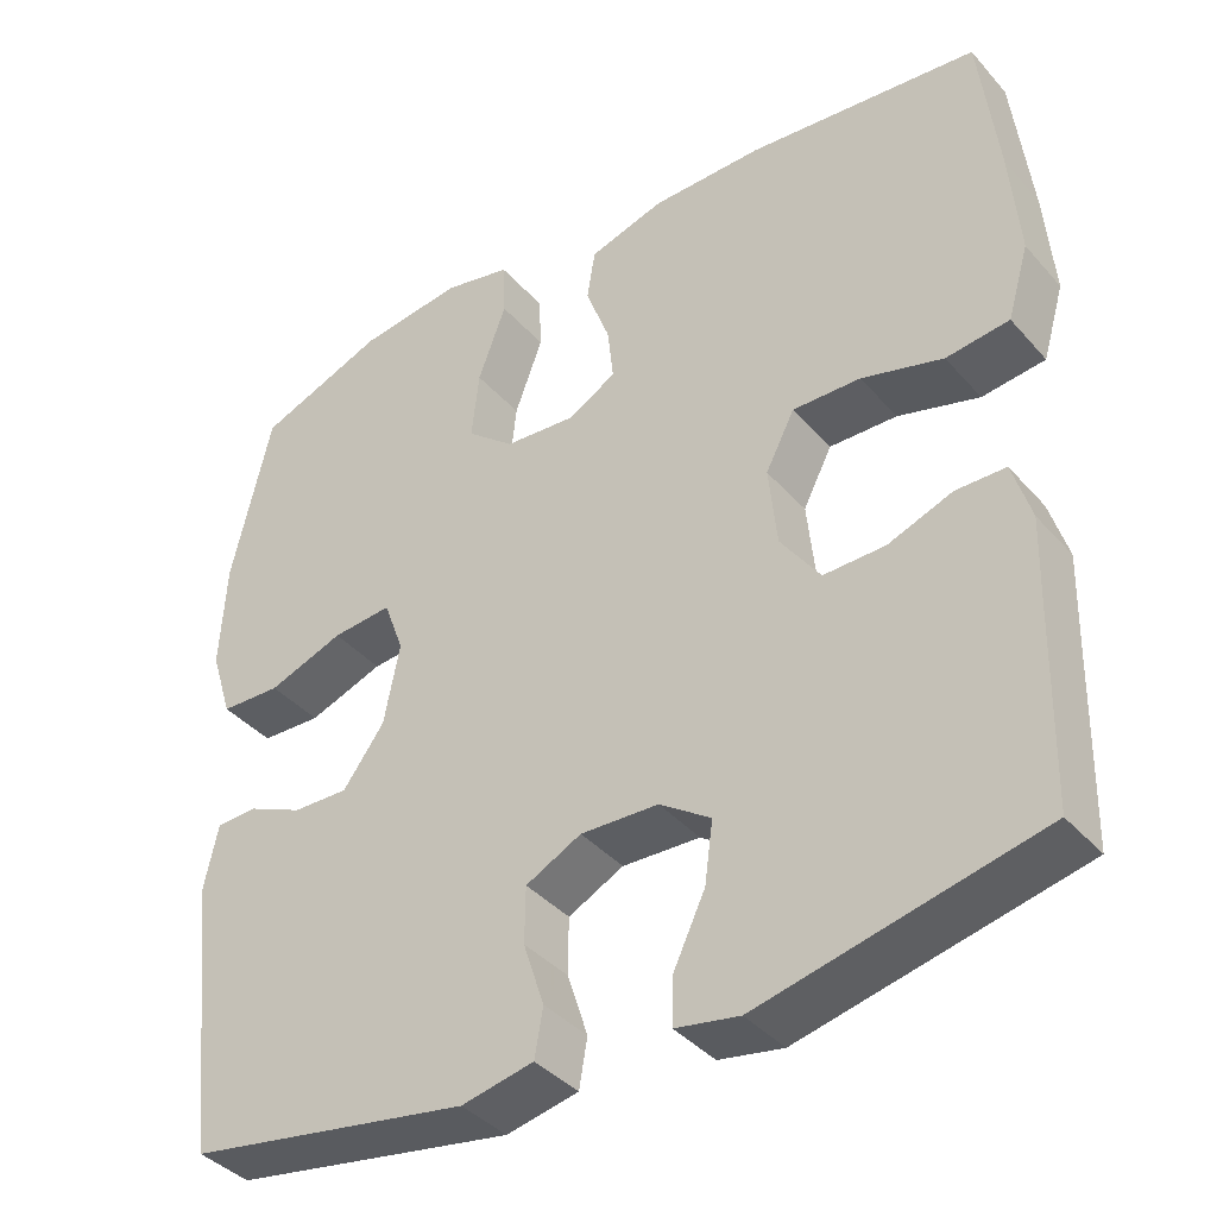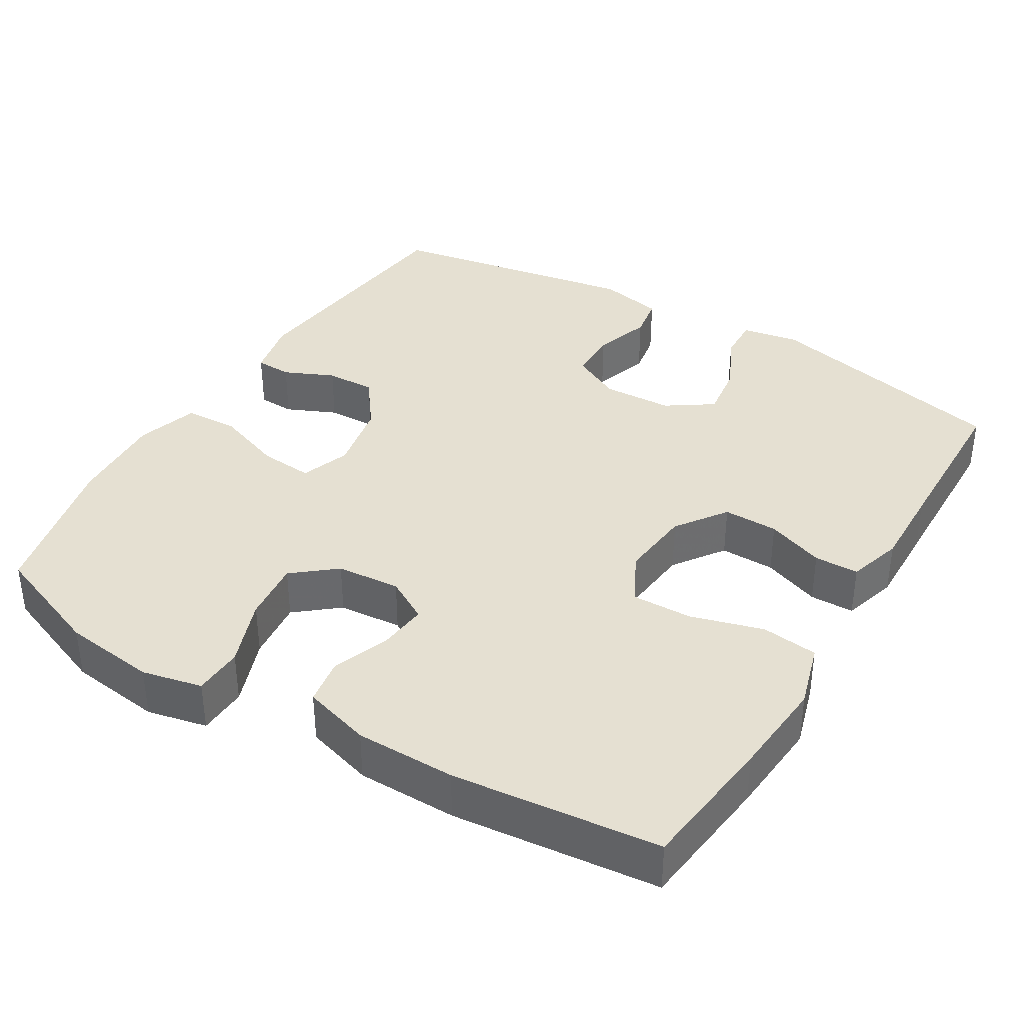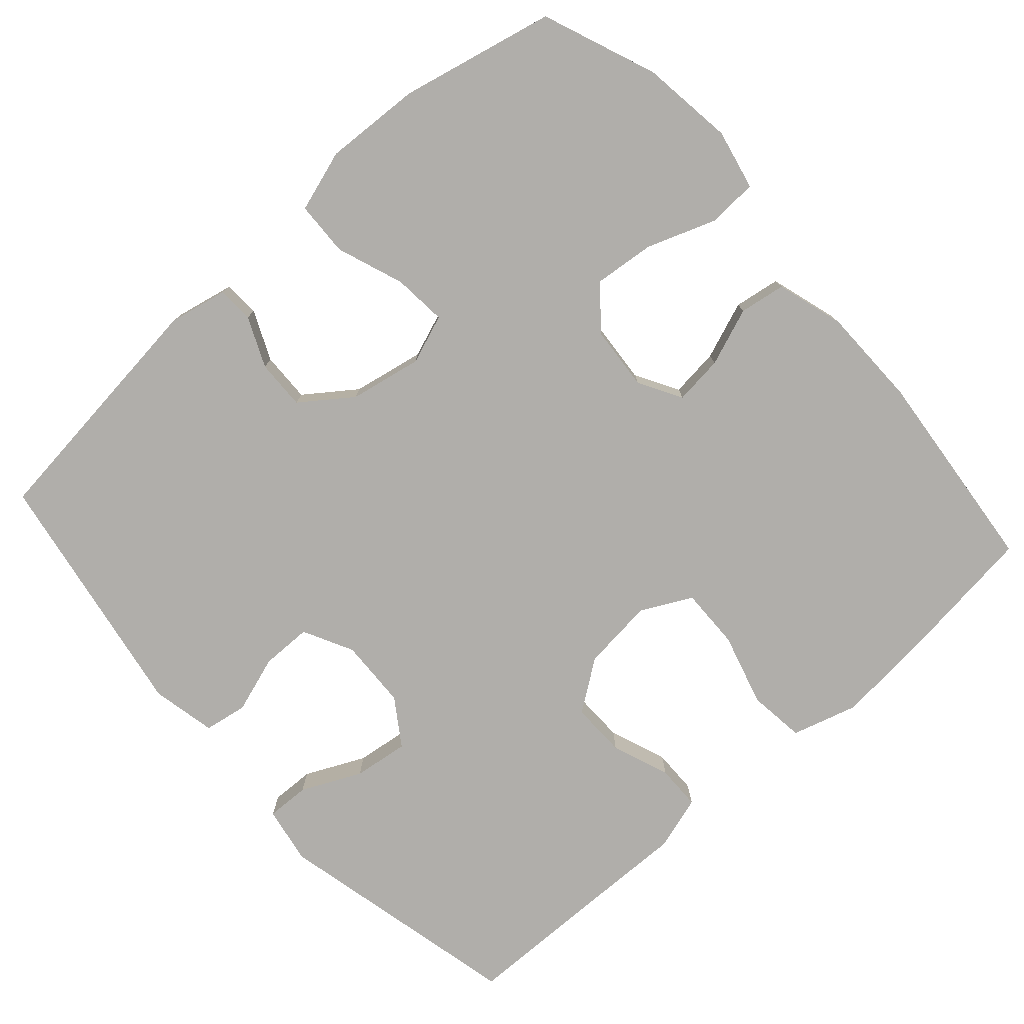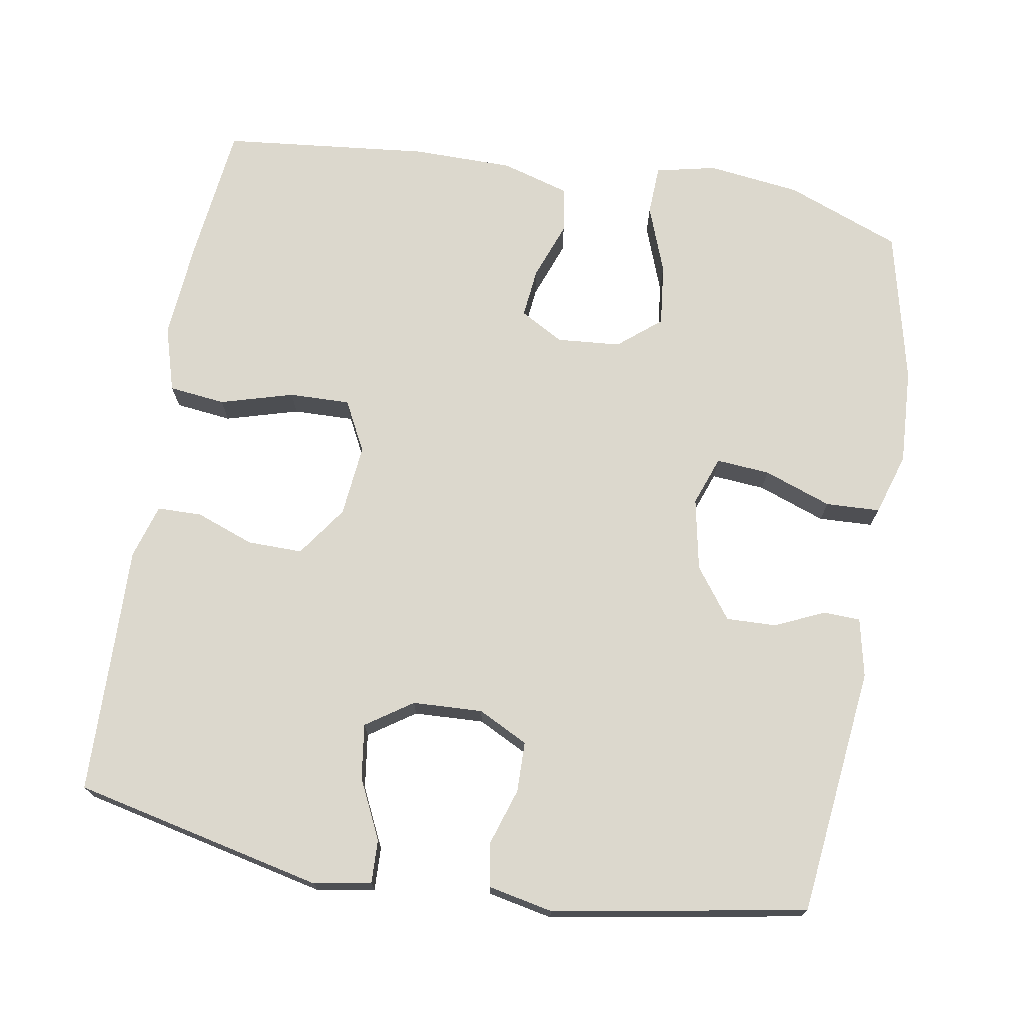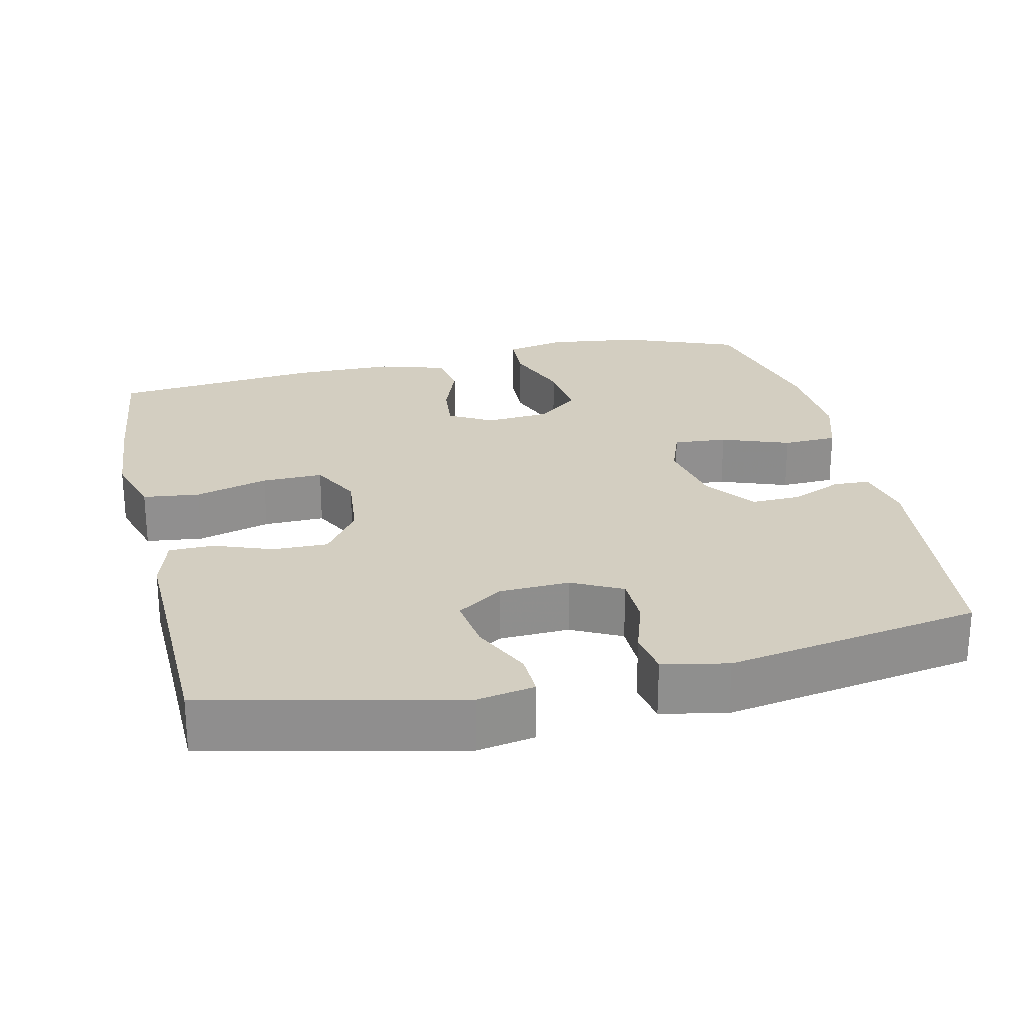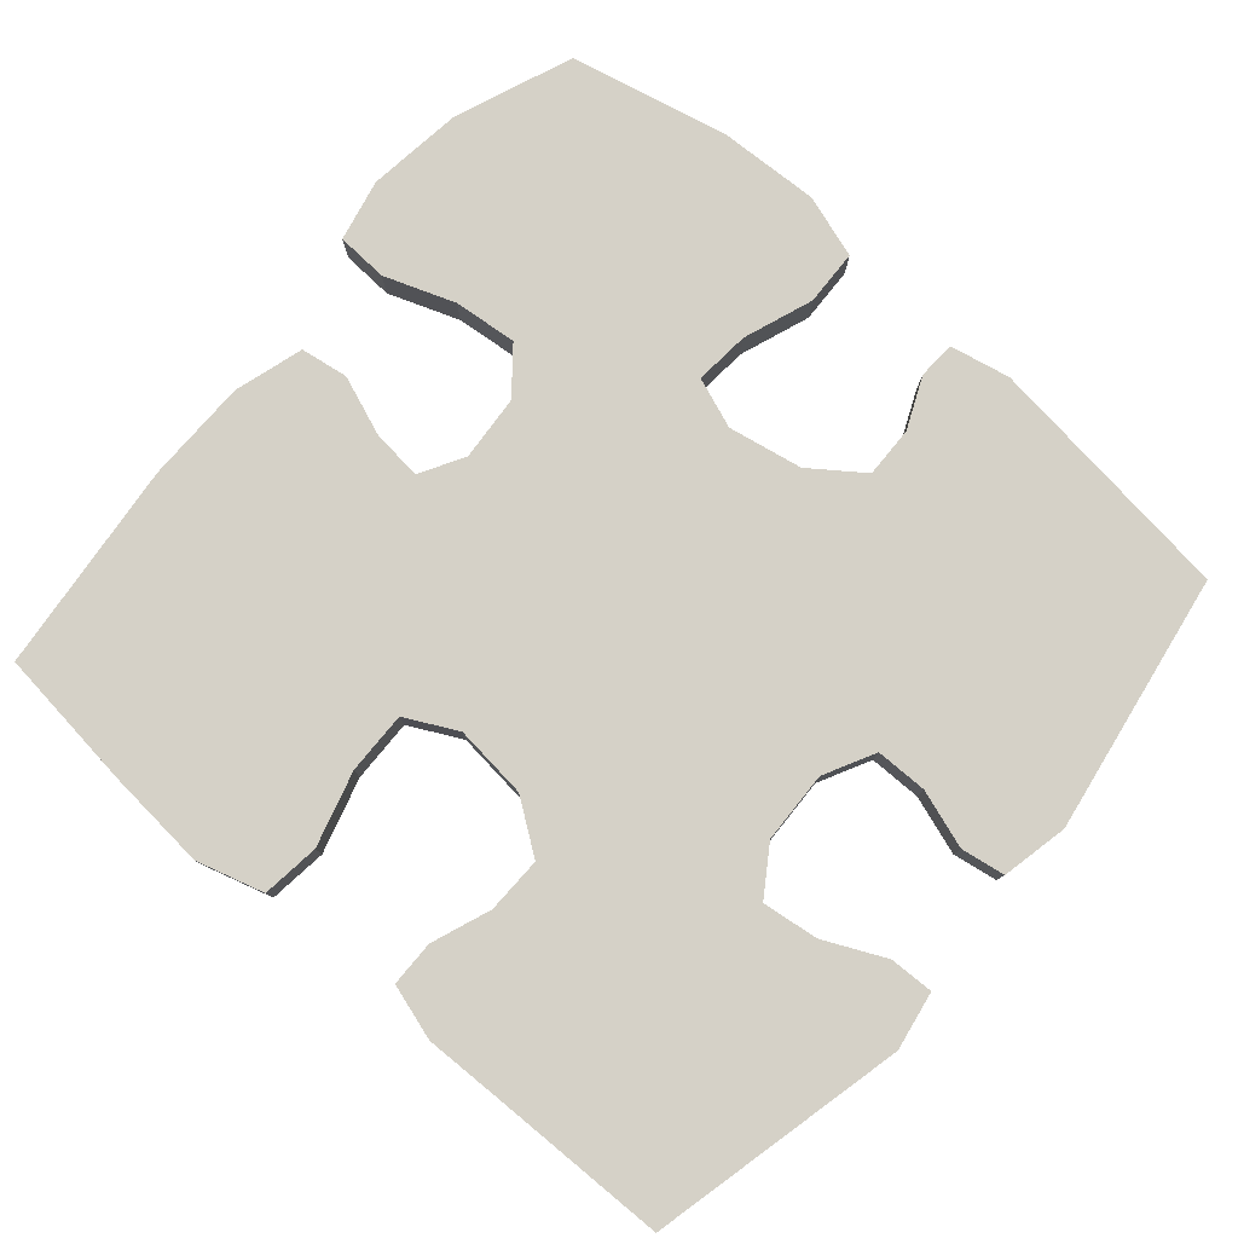
<metadata>
{"format":"obj","ext":"obj","renderer":"f3d","projection":"perspective","resolution":1024,"background":"white","views":[{"elev":-39.1,"azim":36.5,"up":"+Z"},{"elev":37.6,"azim":31.1,"up":"+Y"},{"elev":-77.7,"azim":-48.1,"up":"+Y"},{"elev":72.4,"azim":-170.4,"up":"+Y"},{"elev":25.0,"azim":167.2,"up":"+Y"},{"elev":79.5,"azim":131.0,"up":"+Y"}]}
</metadata>
<code>
v 0.5 0.07 0.5
v 0.522 0.07 0.313
v 0.533 0.07 0.181
v 0.507 0.07 0.093
v 0.431 0.07 0.084
v 0.333 0.07 0.112
v 0.251 0.07 0.114
v 0.216 0.07 0.046
v 0.226 0.07 -0.051
v 0.274 0.07 -0.119
v 0.348 0.07 -0.118
v 0.426 0.07 -0.089
v 0.486 0.07 -0.09
v 0.508 0.07 -0.163
v 0.505 0.07 -0.276
v 0.5 0.07 -0.5
v 0.164 0.07 -0.576
v 0.087 0.07 -0.562
v 0.089 0.07 -0.504
v 0.127 0.07 -0.424
v 0.137 0.07 -0.35
v 0.075 0.07 -0.308
v -0.019 0.07 -0.304
v -0.086 0.07 -0.338
v -0.087 0.07 -0.406
v -0.062 0.07 -0.483
v -0.072 0.07 -0.541
v -0.159 0.07 -0.559
v -0.5 0.07 -0.5
v -0.538 0.07 -0.165
v -0.521 0.07 -0.086
v -0.472 0.07 -0.084
v -0.405 0.07 -0.114
v -0.338 0.07 -0.116
v -0.288 0.07 -0.048
v -0.269 0.07 0.049
v -0.293 0.07 0.115
v -0.365 0.07 0.109
v -0.456 0.07 0.076
v -0.529 0.07 0.079
v -0.555 0.07 0.162
v -0.548 0.07 0.292
v -0.5 0.07 0.5
v -0.346 0.07 0.56
v -0.221 0.07 0.576
v -0.14 0.07 0.558
v -0.137 0.07 0.491
v -0.171 0.07 0.399
v -0.18 0.07 0.316
v -0.123 0.07 0.269
v -0.037 0.07 0.262
v 0.021 0.07 0.295
v 0.014 0.07 0.361
v -0.015 0.07 0.439
v -0.005 0.07 0.501
v 0.086 0.07 0.528
v 0.221 0.07 0.529
v 0.5 0 0.5
v 0.522 0 0.313
v 0.533 0 0.181
v 0.507 0 0.093
v 0.431 0 0.084
v 0.333 0 0.112
v 0.251 0 0.114
v 0.216 0 0.046
v 0.226 0 -0.051
v 0.274 0 -0.119
v 0.348 0 -0.118
v 0.426 0 -0.089
v 0.486 0 -0.09
v 0.508 0 -0.163
v 0.505 0 -0.276
v 0.5 0 -0.5
v 0.164 0 -0.576
v 0.087 0 -0.562
v 0.089 0 -0.504
v 0.127 0 -0.424
v 0.137 0 -0.35
v 0.075 0 -0.308
v -0.019 0 -0.304
v -0.086 0 -0.338
v -0.087 0 -0.406
v -0.062 0 -0.483
v -0.072 0 -0.541
v -0.159 0 -0.559
v -0.5 0 -0.5
v -0.538 0 -0.165
v -0.521 0 -0.086
v -0.472 0 -0.084
v -0.405 0 -0.114
v -0.338 0 -0.116
v -0.288 0 -0.048
v -0.269 0 0.049
v -0.293 0 0.115
v -0.365 0 0.109
v -0.456 0 0.076
v -0.529 0 0.079
v -0.555 0 0.162
v -0.548 0 0.292
v -0.5 0 0.5
v -0.346 0 0.56
v -0.221 0 0.576
v -0.14 0 0.558
v -0.137 0 0.491
v -0.171 0 0.399
v -0.18 0 0.316
v -0.123 0 0.269
v -0.037 0 0.262
v 0.021 0 0.295
v 0.014 0 0.361
v -0.015 0 0.439
v -0.005 0 0.501
v 0.086 0 0.528
v 0.221 0 0.529
f 4 5 6
f 3 4 6
f 2 3 6
f 1 2 6
f 57 1 6
f 56 57 6
f 55 56 6
f 54 55 6
f 53 54 6
f 52 53 6 7
f 51 52 7 8
f 50 51 8 9
f 49 50 9 10
f 46 47 48
f 45 46 48
f 44 45 48
f 43 44 48
f 42 43 48
f 41 42 48
f 40 41 48
f 39 40 48
f 38 39 48
f 37 38 48 49
f 36 37 49 10
f 31 32 33
f 30 31 33
f 29 30 33
f 28 29 33
f 27 28 33
f 26 27 33
f 25 26 33
f 24 25 33 34
f 23 24 34 35
f 18 19 20
f 17 18 20
f 16 17 20
f 15 16 20
f 15 20 21
f 14 15 21
f 13 14 21
f 12 13 21
f 11 12 21
f 10 11 21 22
f 23 35 36
f 22 23 36
f 10 22 36
f 63 62 61
f 63 61 60
f 63 60 59
f 63 59 58
f 63 58 114
f 63 114 113
f 63 113 112
f 63 112 111
f 63 111 110
f 64 63 110 109
f 65 64 109 108
f 66 65 108 107
f 67 66 107 106
f 105 104 103
f 105 103 102
f 105 102 101
f 105 101 100
f 105 100 99
f 105 99 98
f 105 98 97
f 105 97 96
f 105 96 95
f 106 105 95 94
f 67 106 94 93
f 90 89 88
f 90 88 87
f 90 87 86
f 90 86 85
f 90 85 84
f 90 84 83
f 90 83 82
f 91 90 82 81
f 92 91 81 80
f 77 76 75
f 77 75 74
f 77 74 73
f 77 73 72
f 78 77 72
f 78 72 71
f 78 71 70
f 78 70 69
f 78 69 68
f 79 78 68 67
f 93 92 80
f 93 80 79
f 93 79 67
f 1 58 59 2
f 2 59 60 3
f 3 60 61 4
f 4 61 62 5
f 5 62 63 6
f 6 63 64 7
f 7 64 65 8
f 8 65 66 9
f 9 66 67 10
f 10 67 68 11
f 11 68 69 12
f 12 69 70 13
f 13 70 71 14
f 14 71 72 15
f 15 72 73 16
f 16 73 74 17
f 17 74 75 18
f 18 75 76 19
f 19 76 77 20
f 20 77 78 21
f 21 78 79 22
f 22 79 80 23
f 23 80 81 24
f 24 81 82 25
f 25 82 83 26
f 26 83 84 27
f 27 84 85 28
f 28 85 86 29
f 29 86 87 30
f 30 87 88 31
f 31 88 89 32
f 32 89 90 33
f 33 90 91 34
f 34 91 92 35
f 35 92 93 36
f 36 93 94 37
f 37 94 95 38
f 38 95 96 39
f 39 96 97 40
f 40 97 98 41
f 41 98 99 42
f 42 99 100 43
f 43 100 101 44
f 44 101 102 45
f 45 102 103 46
f 46 103 104 47
f 47 104 105 48
f 48 105 106 49
f 49 106 107 50
f 50 107 108 51
f 51 108 109 52
f 52 109 110 53
f 53 110 111 54
f 54 111 112 55
f 55 112 113 56
f 56 113 114 57
f 57 114 58 1

</code>
